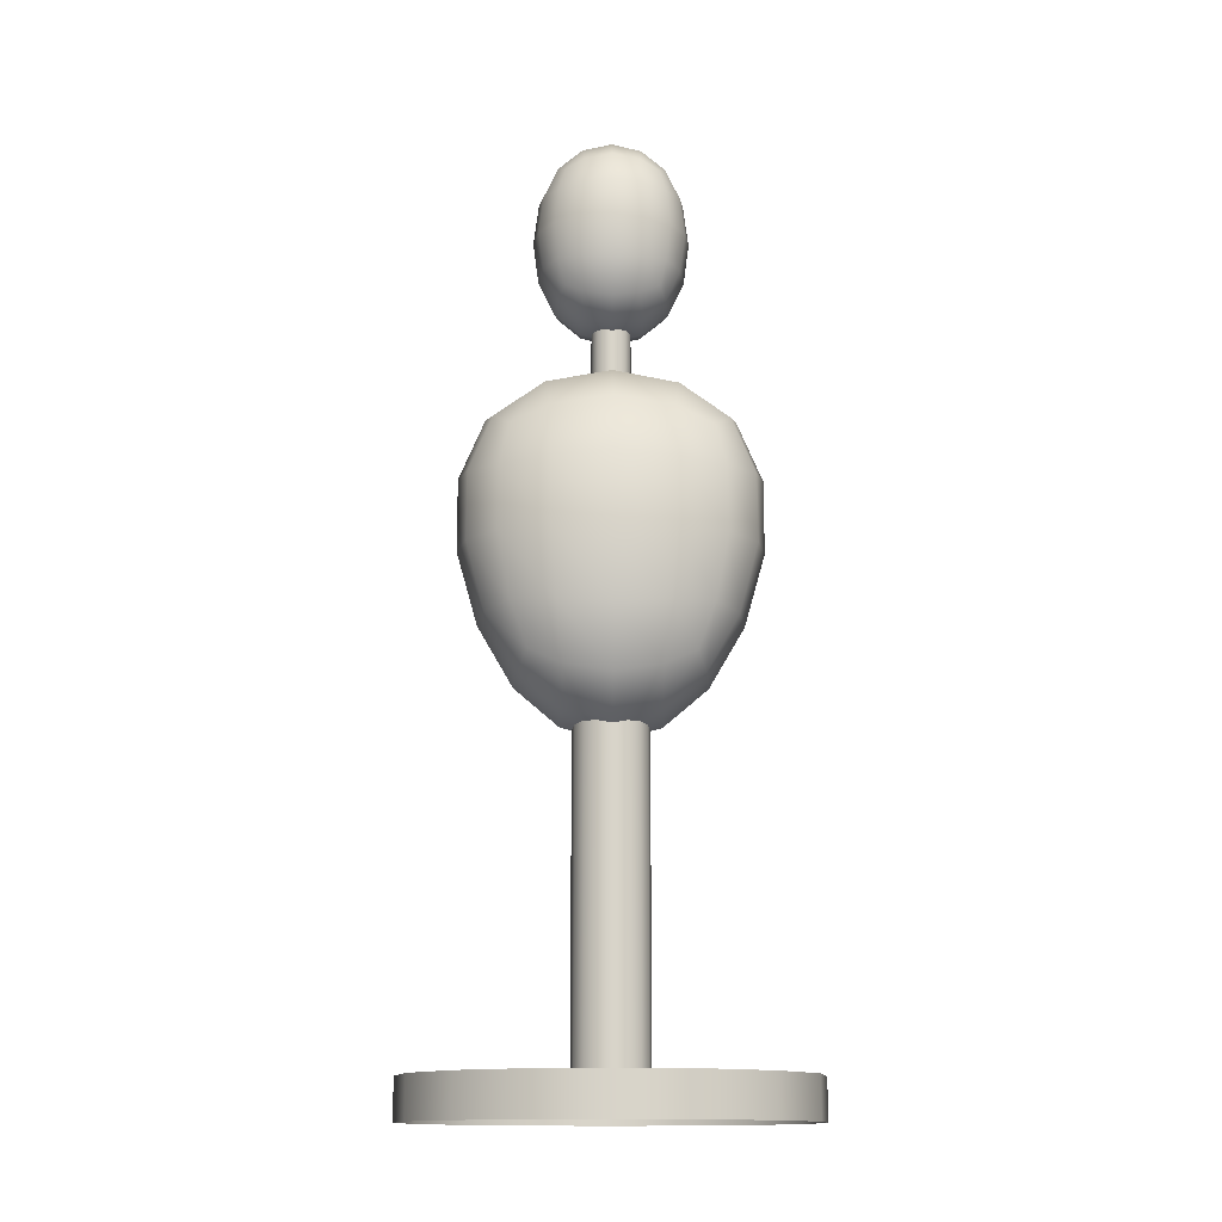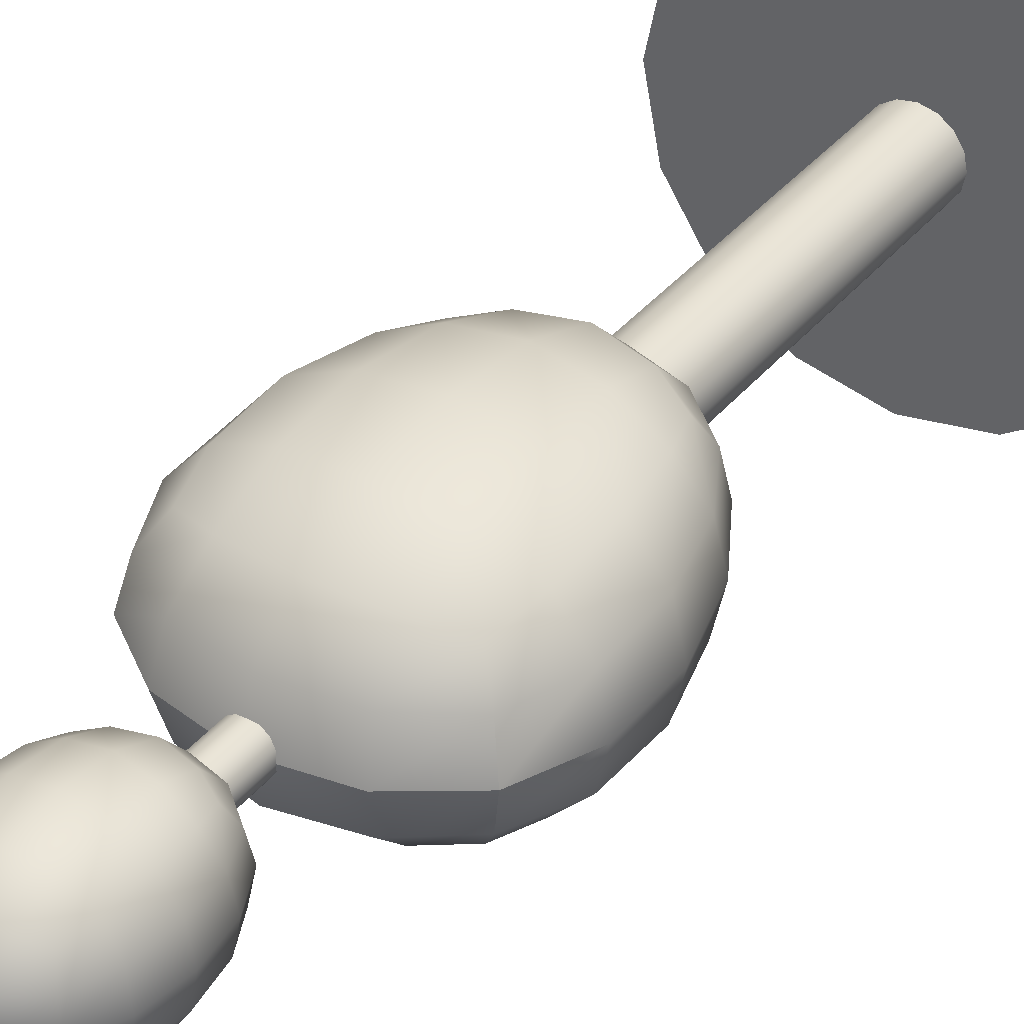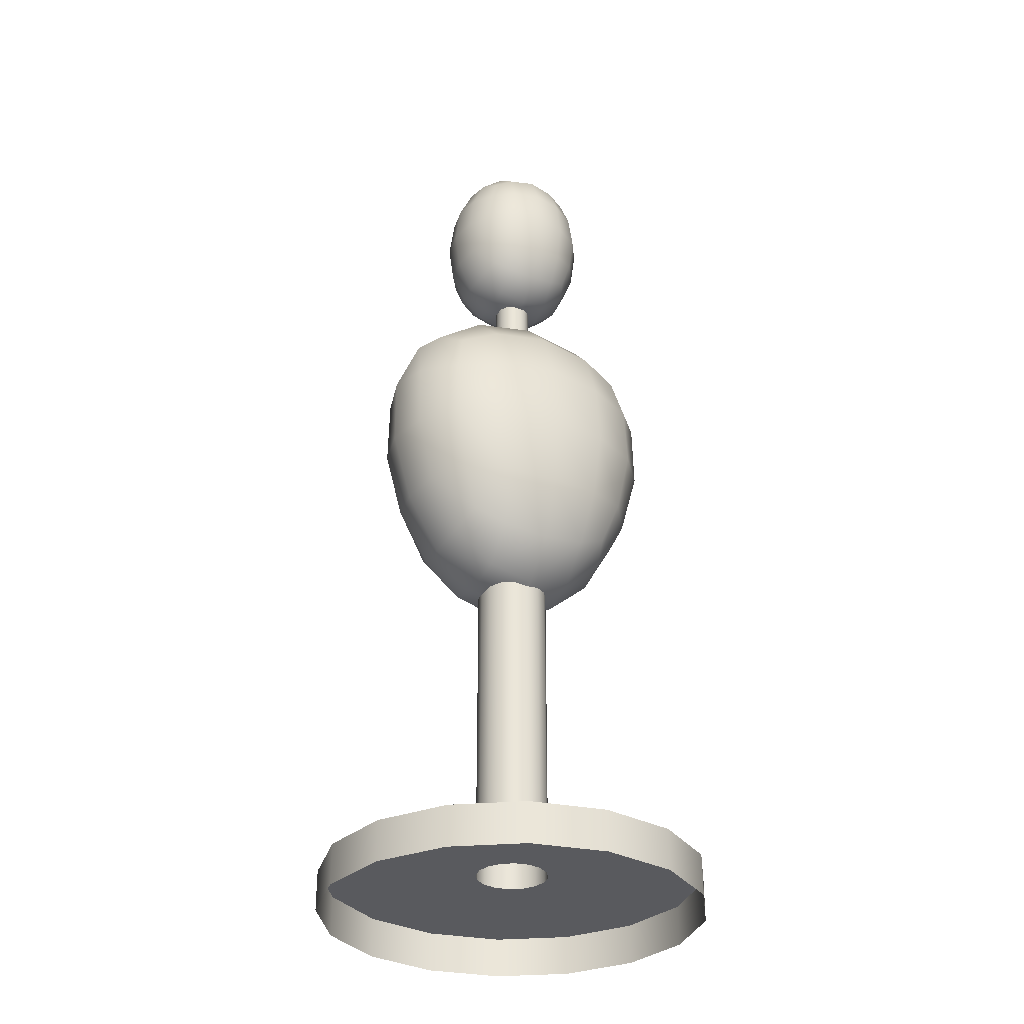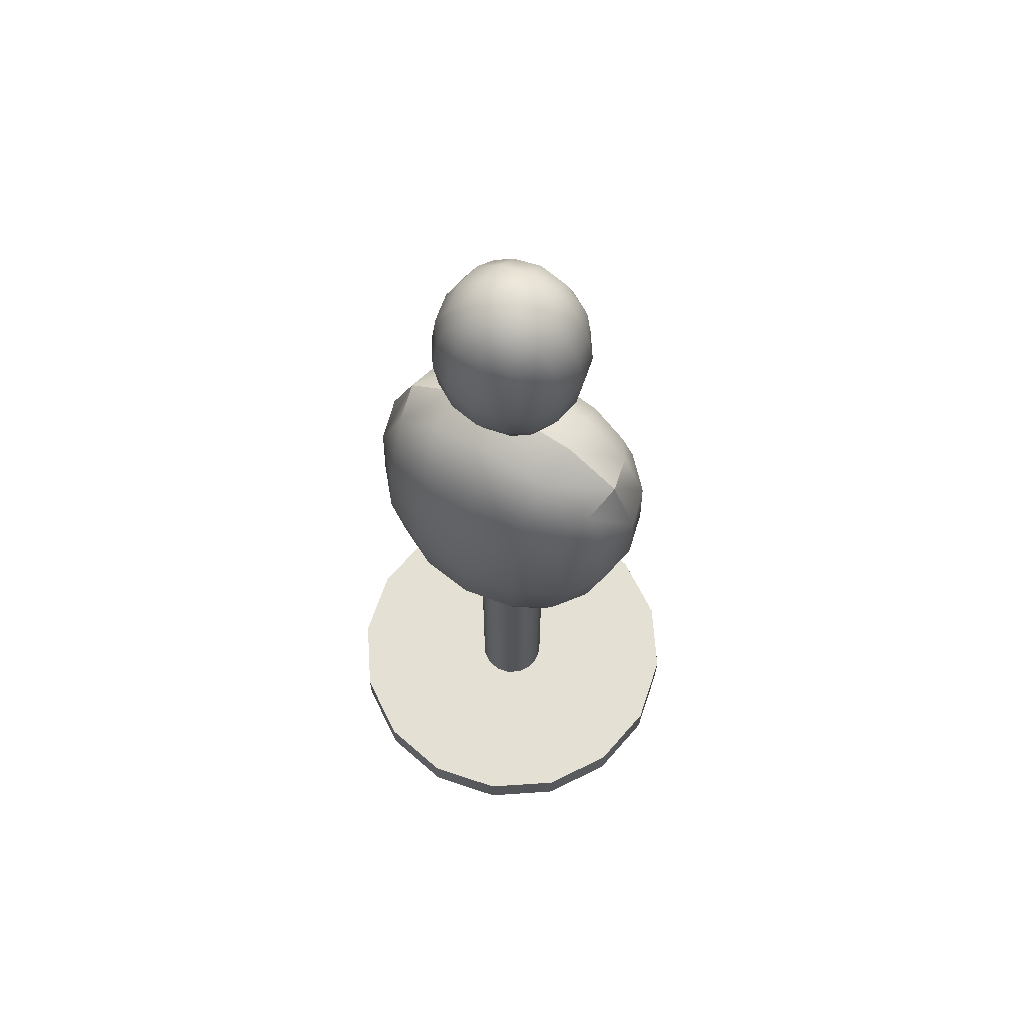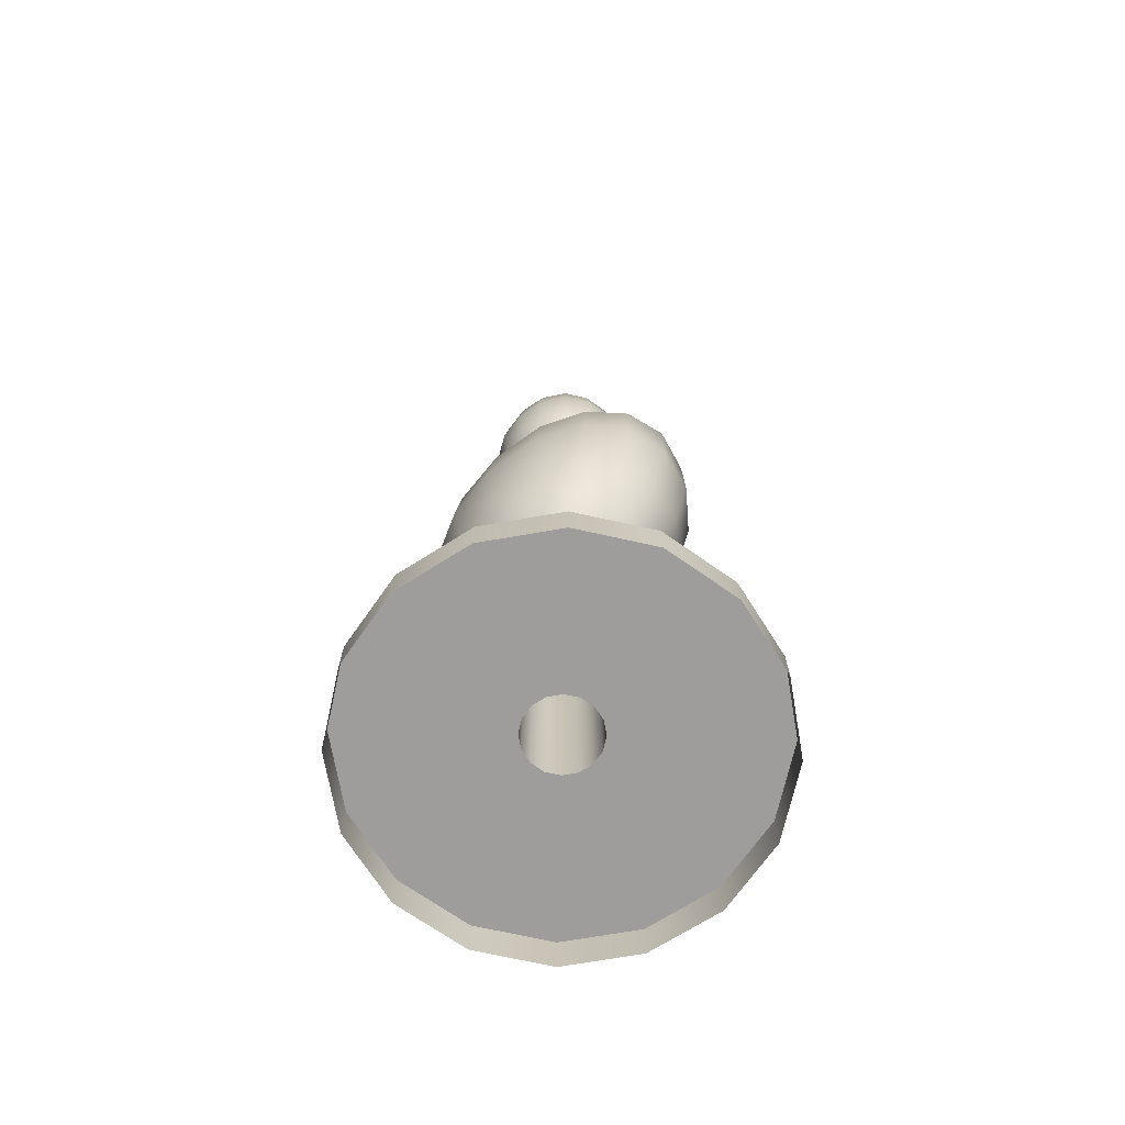
<metadata>
{"format":"obj","ext":"obj","renderer":"f3d","projection":"perspective","resolution":1024,"background":"white","views":[{"elev":-13.8,"azim":178.4,"up":"+Y"},{"elev":37.6,"azim":-145.6,"up":"+Z"},{"elev":-31.5,"azim":-27.1,"up":"+Y"},{"elev":65.4,"azim":-150.1,"up":"+Y"},{"elev":-70.6,"azim":-136.4,"up":"+Y"}]}
</metadata>
<code>
o dummy_Cylinder
v 0 0 -0.4124
v 0 0.08643 -0.4124
v 0.1578 0 -0.3811
v 0.1578 0.08643 -0.3811
v 0.2916 0 -0.2916
v 0.2916 0.08643 -0.2916
v 0.3811 0 -0.1578
v 0.3811 0.08643 -0.1578
v 0.4124 0 0
v 0.4124 0.08643 0
v 0.3811 0 0.1578
v 0.3811 0.08643 0.1578
v 0.2916 0 0.2916
v 0.2916 0.08643 0.2916
v 0.1578 0 0.3811
v 0.1578 0.08643 0.3811
v 0 0 0.4124
v 0 0.08643 0.4124
v -0.1578 0 0.3811
v -0.1578 0.08643 0.3811
v -0.2916 0 0.2916
v -0.2916 0.08643 0.2916
v -0.3811 0 0.1578
v -0.3811 0.08643 0.1578
v -0.4124 0 0
v -0.4124 0.08643 0
v -0.3811 0 -0.1578
v -0.3811 0.08643 -0.1578
v -0.2916 0 -0.2916
v -0.2916 0.08643 -0.2916
v -0.1578 0 -0.3811
v -0.1578 0.08643 -0.3811
v 0.02977 0.08643 -0.07187
v 0 0.08643 -0.07779
v 0.05501 0.08643 -0.05501
v 0.07187 0.08643 -0.02977
v 0.07779 0.08643 0
v 0.07187 0.08643 0.02977
v 0.05501 0.08643 0.05501
v 0.02977 0.08643 0.07187
v 0 0.08643 0.07779
v -0.02977 0.08643 0.07187
v -0.05501 0.08643 0.05501
v -0.07187 0.08643 0.02977
v -0.07779 0.08643 0
v -0.07187 0.08643 -0.02977
v -0.05501 0.08643 -0.05501
v -0.02977 0.08643 -0.07187
v 0.02977 0.8551 -0.07187
v 0 0.8551 -0.07779
v 0.05501 0.8551 -0.05501
v 0.07187 0.8551 -0.02977
v 0.07779 0.8551 0
v 0.07187 0.8551 0.02977
v 0.05501 0.8551 0.05501
v 0.02977 0.8551 0.07187
v 0 0.8551 0.07779
v -0.02977 0.8551 0.07187
v -0.05501 0.8551 0.05501
v -0.07187 0.8551 0.02977
v -0.07779 0.8551 0
v -0.07187 0.8551 -0.02977
v -0.05501 0.8551 -0.05501
v -0.02977 0.8551 -0.07187
v 0.01552 1.436 -0.03746
v 0 1.436 -0.04055
v 0.02867 1.436 -0.02867
v 0.03746 1.436 -0.01552
v 0.04055 1.436 0
v 0.03746 1.436 0.01552
v 0.02867 1.436 0.02867
v 0.01552 1.436 0.03746
v 0 1.436 0.04055
v -0.01552 1.436 0.03746
v -0.02867 1.436 0.02867
v -0.03746 1.436 0.01552
v -0.04055 1.436 0
v -0.03746 1.436 -0.01552
v -0.02867 1.436 -0.02867
v -0.01552 1.436 -0.03746
v 0.01552 1.63 -0.03746
v 0 1.63 -0.04055
v 0.02867 1.63 -0.02867
v 0.03746 1.63 -0.01552
v 0.04055 1.63 0
v 0.03746 1.63 0.01552
v 0.02867 1.63 0.02867
v 0.01552 1.63 0.03746
v 0 1.63 0.04055
v -0.01552 1.63 0.03746
v -0.02867 1.63 0.02867
v -0.03746 1.63 0.01552
v -0.04055 1.63 0
v -0.03746 1.63 -0.01552
v -0.02867 1.63 -0.02867
v -0.01552 1.63 -0.03746
v 0.2036 1.345 -0.1391
v 0.1654 0.8884 -0.1391
v 0.2036 1.345 0.1391
v 0.1654 0.8884 0.1391
v -0.2036 1.345 -0.1391
v -0.1654 0.8884 -0.1391
v -0.2036 1.345 0.1391
v -0.1654 0.8884 0.1391
v 0.0963 1.908 -0.09293
v 0.0963 1.654 -0.09293
v 0.0963 1.908 0.09293
v 0.0963 1.654 0.09293
v -0.0963 1.908 -0.09293
v -0.0963 1.654 -0.09293
v -0.0963 1.908 0.09293
v -0.0963 1.654 0.09293
v -0.1846 0.8552 -0.08253
v -0.1939 0.8384 0
v -0.1846 0.8552 0.08253
v 0.09718 0.8552 -0.1594
v 0 0.8384 -0.1696
v -0.09718 0.8552 -0.1594
v 0.2237 1.252 -0.1594
v 0.2249 1.117 -0.1696
v 0.1991 0.9812 -0.1594
v -0.1991 0.9812 0.1594
v -0.2249 1.117 0.1696
v -0.2237 1.252 0.1594
v 0.2237 1.252 0.1594
v 0.2249 1.117 0.1696
v 0.1991 0.9812 0.1594
v -0.2237 1.252 -0.1594
v -0.2249 1.117 -0.1696
v -0.1991 0.9812 -0.1594
v 0.1218 1.378 0.1594
v -0 1.395 0.1696
v -0.1218 1.378 0.1594
v 0.2382 1.378 -0.08253
v 0.256 1.395 0
v 0.2382 1.378 0.08253
v -0.09718 0.8552 0.1594
v -0 0.8384 0.1696
v 0.09718 0.8552 0.1594
v -0.2382 1.378 0.08253
v -0.256 1.395 0
v -0.2382 1.378 -0.08253
v -0.1218 1.378 -0.1594
v -0 1.395 -0.1696
v 0.1218 1.378 -0.1594
v 0.1846 0.8552 0.08253
v 0.1939 0.8384 0
v 0.1846 0.8552 -0.08253
v -0.1103 1.636 -0.05514
v -0.1174 1.627 -0
v -0.1103 1.636 0.05514
v 0.05714 1.636 -0.1065
v -0 1.627 -0.1133
v -0.05714 1.636 -0.1065
v 0.1103 1.857 -0.1065
v 0.1174 1.781 -0.1133
v 0.1103 1.706 -0.1065
v -0.1103 1.706 0.1065
v -0.1174 1.781 0.1133
v -0.1103 1.857 0.1065
v 0.1103 1.857 0.1065
v 0.1174 1.781 0.1133
v 0.1103 1.706 0.1065
v -0.1103 1.857 -0.1065
v -0.1174 1.781 -0.1133
v -0.1103 1.706 -0.1065
v 0.05714 1.927 0.1065
v -0 1.936 0.1133
v -0.05714 1.927 0.1065
v 0.1103 1.927 -0.05514
v 0.1174 1.936 -0
v 0.1103 1.927 0.05514
v -0.05714 1.636 0.1065
v -0 1.627 0.1133
v 0.05714 1.636 0.1065
v -0.1103 1.927 0.05514
v -0.1174 1.936 0
v -0.1103 1.927 -0.05514
v -0.05714 1.927 -0.1065
v -0 1.936 -0.1133
v 0.05714 1.927 -0.1065
v 0.1103 1.636 0.05514
v 0.1174 1.627 0
v 0.1103 1.636 -0.05514
v 0.1351 1.449 -0.08795
v 0 1.473 -0.09268
v -0.1351 1.449 -0.08795
v 0.1443 1.473 0
v -0 1.5 0
v -0.1443 1.473 0
v 0.1351 1.449 0.08795
v -0 1.473 0.09268
v -0.1351 1.449 0.08795
v 0.1104 0.9723 0.2028
v 0.1229 1.117 0.2175
v 0.123 1.261 0.2028
v -0 0.9646 0.2175
v 0 1.117 0.2335
v 0 1.269 0.2175
v -0.1104 0.9723 0.2028
v -0.1229 1.117 0.2175
v -0.123 1.261 0.2028
v -0.2506 0.9723 0.08795
v -0.2885 1.117 0.09268
v -0.2874 1.261 0.08795
v -0.2671 0.9646 -0
v -0.3098 1.117 0
v -0.3099 1.269 -0
v -0.2506 0.9723 -0.08795
v -0.2885 1.117 -0.09268
v -0.2874 1.261 -0.08795
v -0.09827 0.784 -0.08795
v -0 0.7598 -0.09268
v 0.09827 0.784 -0.08795
v -0.1016 0.7598 0
v -0 0.7335 -0
v 0.1016 0.7598 0
v -0.09827 0.784 0.08795
v 0 0.7598 0.09268
v 0.09827 0.784 0.08795
v 0.2506 0.9723 -0.08795
v 0.2885 1.117 -0.09268
v 0.2874 1.261 -0.08795
v 0.2671 0.9646 0
v 0.3098 1.117 -0
v 0.3099 1.269 0
v 0.2506 0.9723 0.08795
v 0.2885 1.117 0.09268
v 0.2874 1.261 0.08795
v -0.1104 0.9723 -0.2028
v -0.1229 1.117 -0.2175
v -0.123 1.261 -0.2028
v 0 0.9646 -0.2175
v -0 1.117 -0.2335
v -0 1.269 -0.2175
v 0.1104 0.9723 -0.2028
v 0.1229 1.117 -0.2175
v 0.123 1.261 -0.2028
v 0.06089 1.966 -0.05876
v -0 1.98 -0.06192
v -0.06089 1.966 -0.05876
v 0.06416 1.98 0
v -0 1.994 -0
v -0.06416 1.98 -0
v 0.06089 1.966 0.05876
v -0 1.98 0.06192
v -0.06089 1.966 0.05876
v 0.06089 1.701 0.1355
v 0.06416 1.781 0.1453
v 0.06089 1.862 0.1355
v -0 1.697 0.1453
v -0 1.781 0.156
v -0 1.866 0.1453
v -0.06089 1.701 0.1355
v -0.06416 1.781 0.1453
v -0.06089 1.862 0.1355
v -0.1404 1.701 0.05876
v -0.1506 1.781 0.06192
v -0.1404 1.862 0.05876
v -0.1506 1.697 -0
v -0.1617 1.781 0
v -0.1506 1.866 0
v -0.1404 1.701 -0.05876
v -0.1506 1.781 -0.06192
v -0.1404 1.862 -0.05876
v -0.06089 1.596 -0.05876
v -0 1.583 -0.06192
v 0.06089 1.596 -0.05876
v -0.06416 1.583 -0
v -0 1.568 -0
v 0.06416 1.583 -0
v -0.06089 1.596 0.05876
v -0 1.583 0.06192
v 0.06089 1.596 0.05876
v 0.1404 1.701 -0.05876
v 0.1506 1.781 -0.06192
v 0.1404 1.862 -0.05876
v 0.1506 1.697 -0
v 0.1617 1.781 -0
v 0.1506 1.866 -0
v 0.1404 1.701 0.05876
v 0.1506 1.781 0.06192
v 0.1404 1.862 0.05876
v -0.06089 1.701 -0.1355
v -0.06416 1.781 -0.1453
v -0.06089 1.862 -0.1355
v -0 1.697 -0.1453
v -0 1.781 -0.156
v -0 1.866 -0.1453
v 0.06089 1.701 -0.1355
v 0.06416 1.781 -0.1453
v 0.06089 1.862 -0.1355
f 1 2 4 3
f 3 4 6 5
f 5 6 8 7
f 7 8 10 9
f 9 10 12 11
f 11 12 14 13
f 13 14 16 15
f 15 16 18 17
f 17 18 20 19
f 19 20 22 21
f 21 22 24 23
f 23 24 26 25
f 25 26 28 27
f 27 28 30 29
f 8 6 35 36
f 29 30 32 31
f 31 32 2 1
f 38 37 53 54
f 18 16 40 41
f 4 2 34 33
f 28 26 45 46
f 14 12 38 39
f 24 22 43 44
f 2 32 48 34
f 10 8 36 37
f 20 18 41 42
f 30 28 46 47
f 6 4 33 35
f 16 14 39 40
f 26 24 44 45
f 12 10 37 38
f 22 20 42 43
f 32 30 47 48
f 70 69 85 86
f 46 45 61 62
f 39 38 54 55
f 47 46 62 63
f 40 39 55 56
f 48 47 63 64
f 41 40 56 57
f 33 34 50 49
f 34 48 64 50
f 42 41 57 58
f 35 33 49 51
f 43 42 58 59
f 36 35 51 52
f 44 43 59 60
f 37 36 52 53
f 45 44 60 61
f 78 77 93 94
f 71 70 86 87
f 79 78 94 95
f 72 71 87 88
f 80 79 95 96
f 73 72 88 89
f 65 66 82 81
f 66 80 96 82
f 74 73 89 90
f 67 65 81 83
f 75 74 90 91
f 68 67 83 84
f 76 75 91 92
f 69 68 84 85
f 77 76 92 93
f 185 186 189 188
f 186 187 190 189
f 188 189 192 191
f 189 190 193 192
f 97 145 185 134
f 145 144 186 185
f 144 143 187 186
f 143 101 142 187
f 187 142 141 190
f 190 141 140 193
f 193 140 103 133
f 192 193 133 132
f 191 192 132 131
f 136 191 131 99
f 135 188 191 136
f 134 185 188 135
f 194 195 198 197
f 195 196 199 198
f 197 198 201 200
f 198 199 202 201
f 100 127 194 139
f 127 126 195 194
f 126 125 196 195
f 125 99 131 196
f 196 131 132 199
f 199 132 133 202
f 202 133 103 124
f 201 202 124 123
f 200 201 123 122
f 137 200 122 104
f 138 197 200 137
f 139 194 197 138
f 203 204 207 206
f 204 205 208 207
f 206 207 210 209
f 207 208 211 210
f 104 122 203 115
f 122 123 204 203
f 123 124 205 204
f 124 103 140 205
f 205 140 141 208
f 208 141 142 211
f 211 142 101 128
f 210 211 128 129
f 209 210 129 130
f 113 209 130 102
f 114 206 209 113
f 115 203 206 114
f 212 213 216 215
f 213 214 217 216
f 215 216 219 218
f 216 217 220 219
f 102 118 212 113
f 118 117 213 212
f 117 116 214 213
f 116 98 148 214
f 214 148 147 217
f 217 147 146 220
f 220 146 100 139
f 219 220 139 138
f 218 219 138 137
f 115 218 137 104
f 114 215 218 115
f 113 212 215 114
f 221 222 225 224
f 222 223 226 225
f 224 225 228 227
f 225 226 229 228
f 98 121 221 148
f 121 120 222 221
f 120 119 223 222
f 119 97 134 223
f 223 134 135 226
f 226 135 136 229
f 229 136 99 125
f 228 229 125 126
f 227 228 126 127
f 146 227 127 100
f 147 224 227 146
f 148 221 224 147
f 230 231 234 233
f 231 232 235 234
f 233 234 237 236
f 234 235 238 237
f 102 130 230 118
f 130 129 231 230
f 129 128 232 231
f 128 101 143 232
f 232 143 144 235
f 235 144 145 238
f 238 145 97 119
f 237 238 119 120
f 236 237 120 121
f 116 236 121 98
f 117 233 236 116
f 118 230 233 117
f 239 240 243 242
f 240 241 244 243
f 242 243 246 245
f 243 244 247 246
f 105 181 239 170
f 181 180 240 239
f 180 179 241 240
f 179 109 178 241
f 241 178 177 244
f 244 177 176 247
f 247 176 111 169
f 246 247 169 168
f 245 246 168 167
f 172 245 167 107
f 171 242 245 172
f 170 239 242 171
f 248 249 252 251
f 249 250 253 252
f 251 252 255 254
f 252 253 256 255
f 108 163 248 175
f 163 162 249 248
f 162 161 250 249
f 161 107 167 250
f 250 167 168 253
f 253 168 169 256
f 256 169 111 160
f 255 256 160 159
f 254 255 159 158
f 173 254 158 112
f 174 251 254 173
f 175 248 251 174
f 257 258 261 260
f 258 259 262 261
f 260 261 264 263
f 261 262 265 264
f 112 158 257 151
f 158 159 258 257
f 159 160 259 258
f 160 111 176 259
f 259 176 177 262
f 262 177 178 265
f 265 178 109 164
f 264 265 164 165
f 263 264 165 166
f 149 263 166 110
f 150 260 263 149
f 151 257 260 150
f 266 267 270 269
f 267 268 271 270
f 269 270 273 272
f 270 271 274 273
f 110 154 266 149
f 154 153 267 266
f 153 152 268 267
f 152 106 184 268
f 268 184 183 271
f 271 183 182 274
f 274 182 108 175
f 273 274 175 174
f 272 273 174 173
f 151 272 173 112
f 150 269 272 151
f 149 266 269 150
f 275 276 279 278
f 276 277 280 279
f 278 279 282 281
f 279 280 283 282
f 106 157 275 184
f 157 156 276 275
f 156 155 277 276
f 155 105 170 277
f 277 170 171 280
f 280 171 172 283
f 283 172 107 161
f 282 283 161 162
f 281 282 162 163
f 182 281 163 108
f 183 278 281 182
f 184 275 278 183
f 284 285 288 287
f 285 286 289 288
f 287 288 291 290
f 288 289 292 291
f 110 166 284 154
f 166 165 285 284
f 165 164 286 285
f 164 109 179 286
f 286 179 180 289
f 289 180 181 292
f 292 181 105 155
f 291 292 155 156
f 290 291 156 157
f 152 290 157 106
f 153 287 290 152
f 154 284 287 153

</code>
